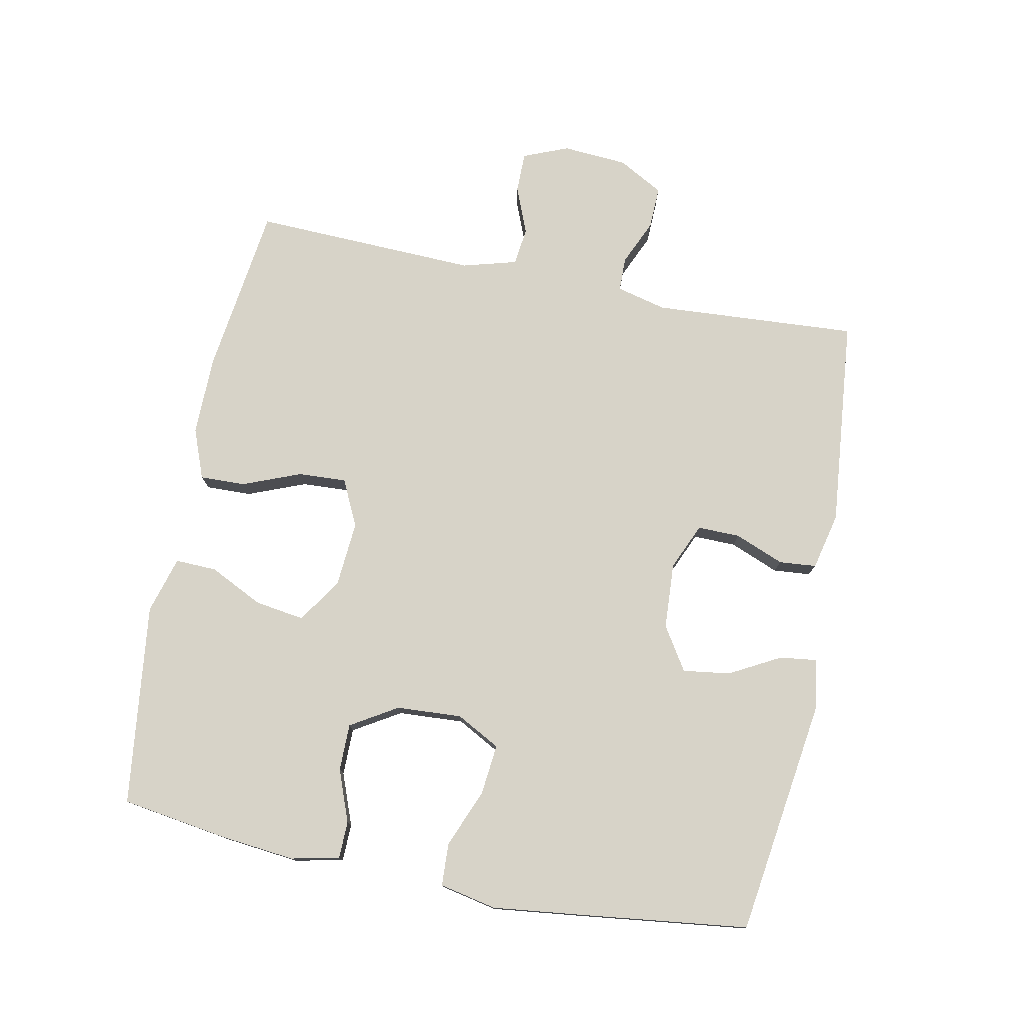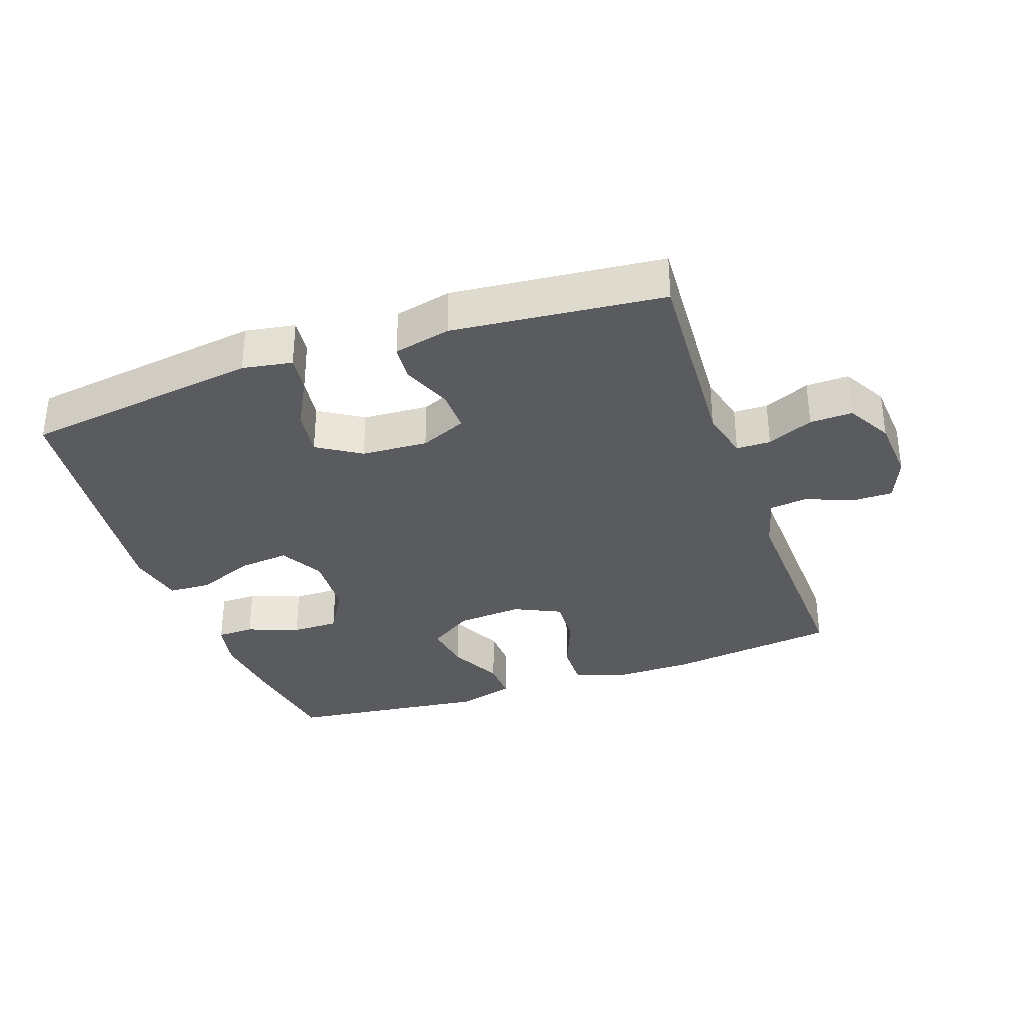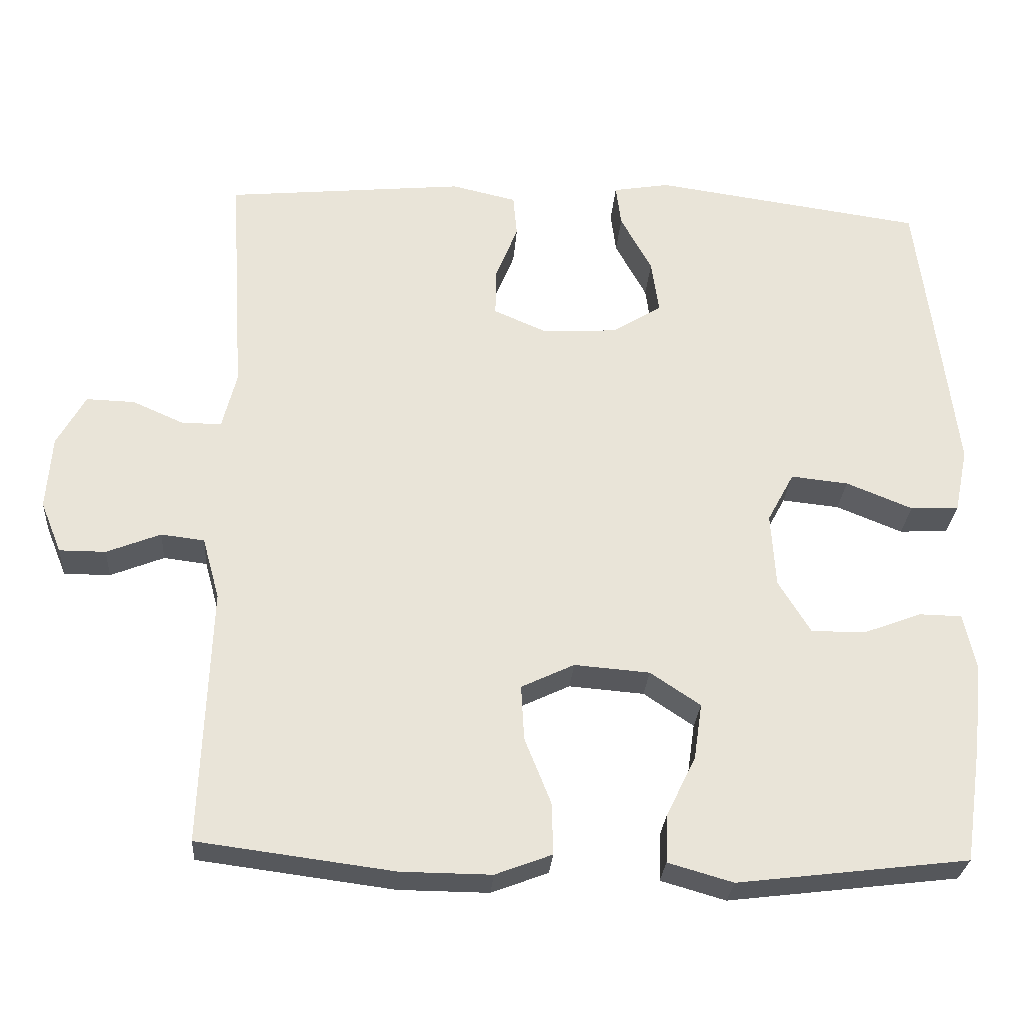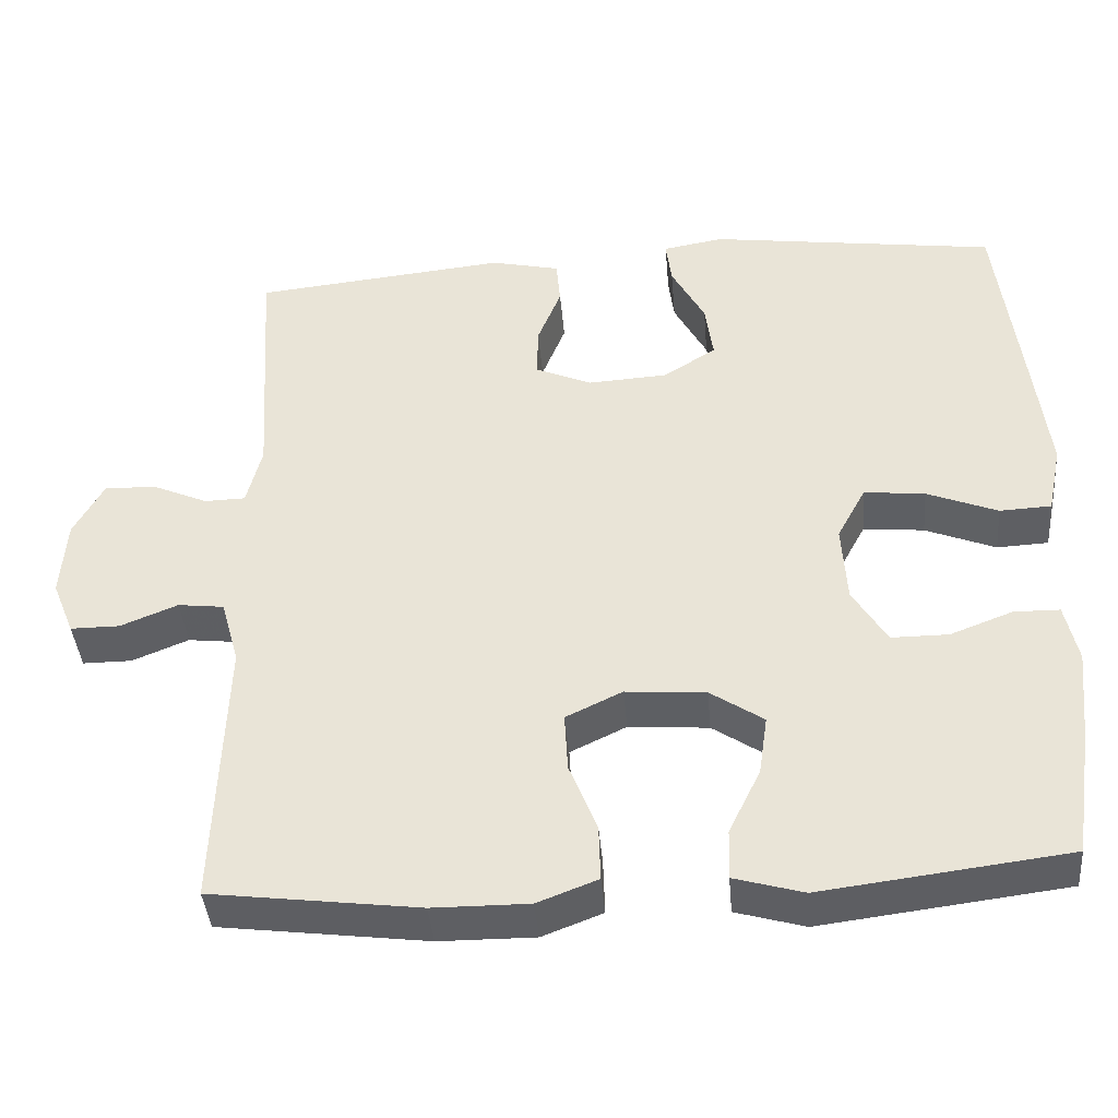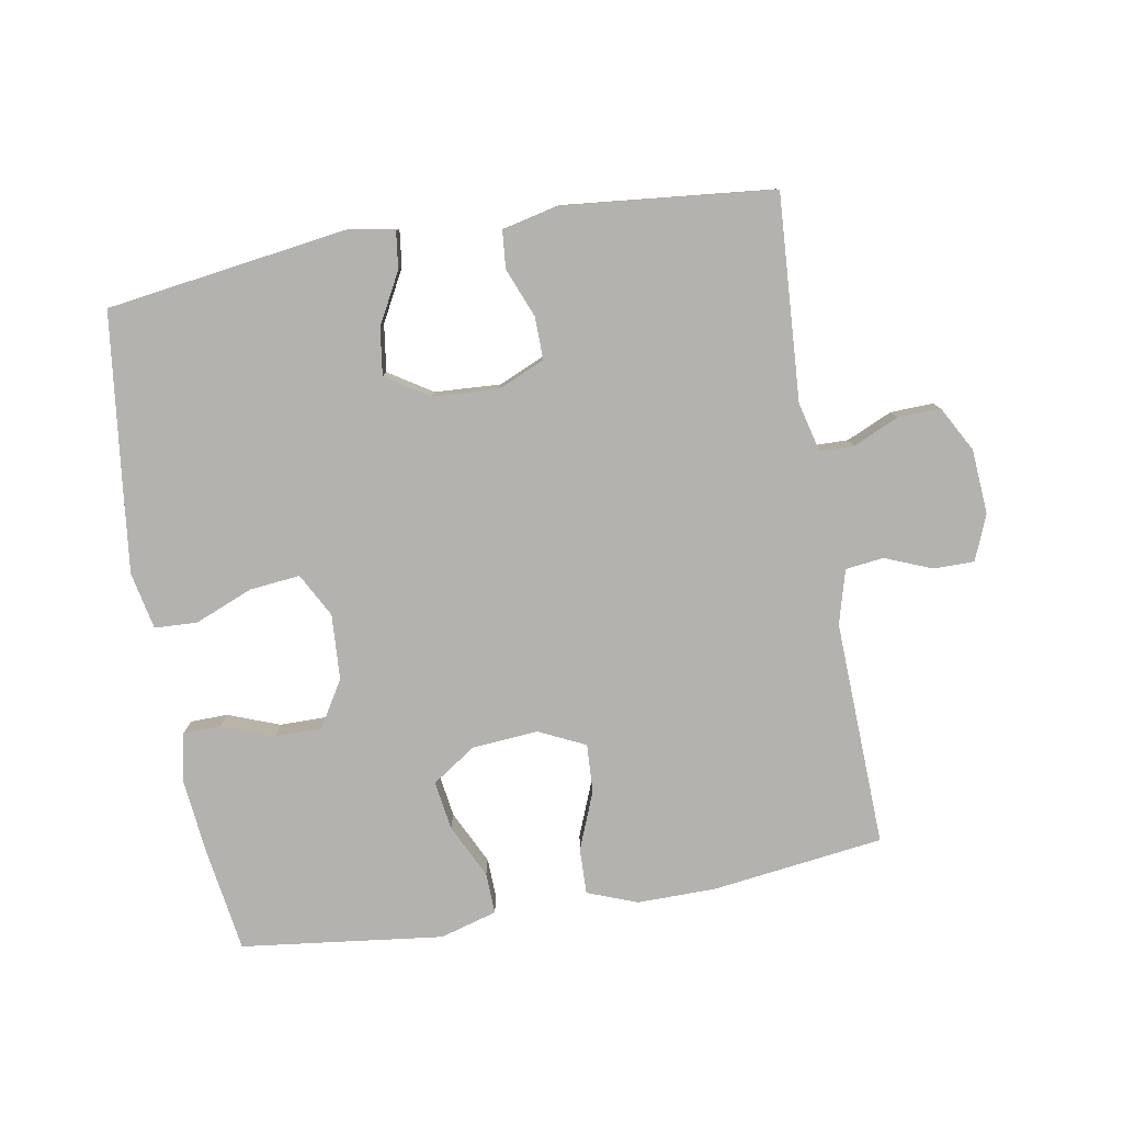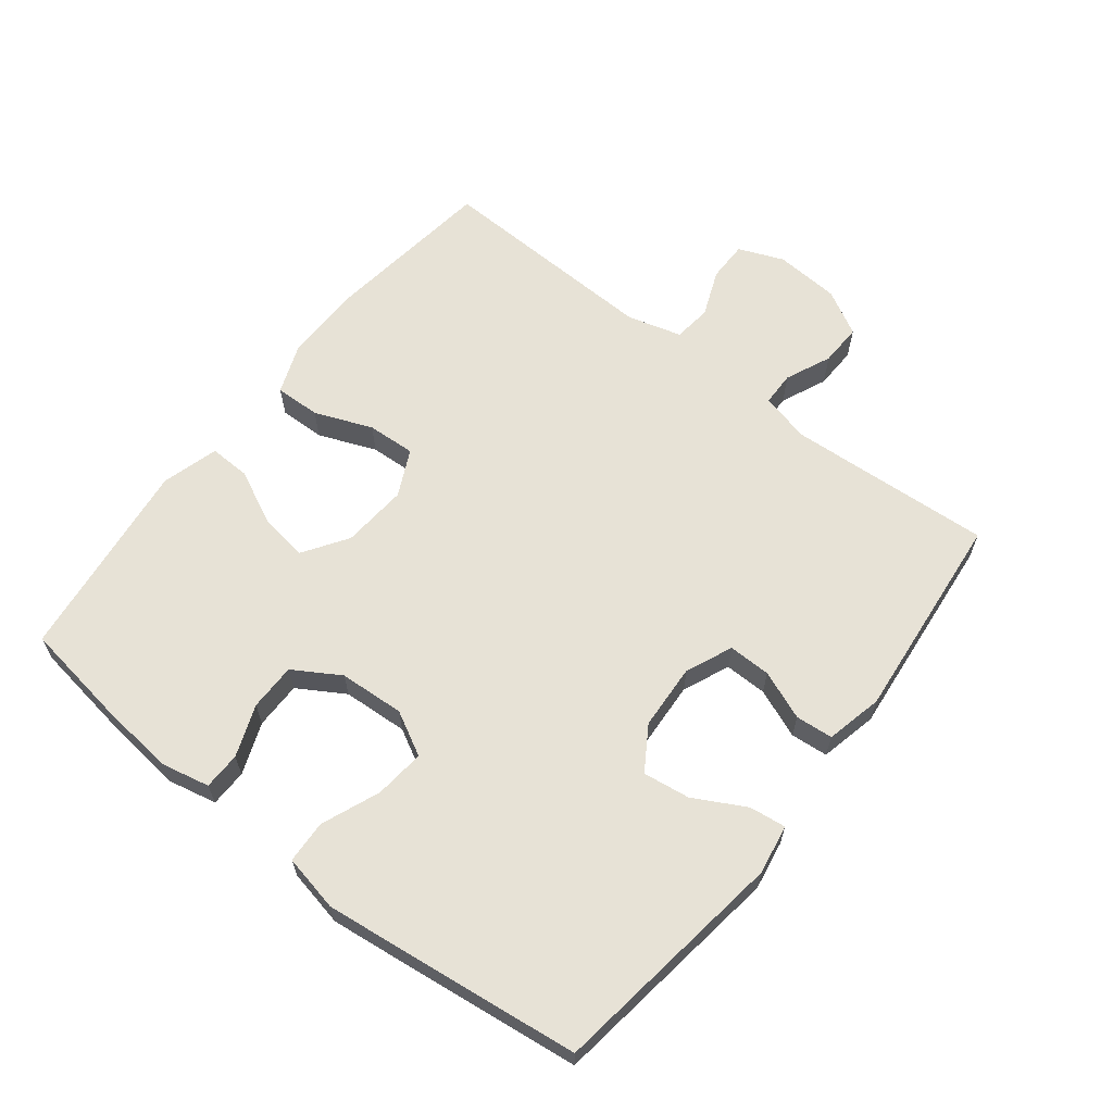
<metadata>
{"format":"obj","ext":"obj","renderer":"f3d","projection":"perspective","resolution":1024,"background":"white","views":[{"elev":77.1,"azim":-78.7,"up":"+Y"},{"elev":-33.3,"azim":19.4,"up":"+Y"},{"elev":-28.2,"azim":175.9,"up":"+Z"},{"elev":-40.9,"azim":-175.1,"up":"+Z"},{"elev":-79.7,"azim":9.9,"up":"+Y"},{"elev":63.3,"azim":-52.0,"up":"+Y"}]}
</metadata>
<code>
v 0.5 0.07 0.5
v 0.48 0.07 0.187
v 0.499 0.07 0.111
v 0.551 0.07 0.11
v 0.621 0.07 0.141
v 0.686 0.07 0.143
v 0.724 0.07 0.074
v 0.731 0.07 -0.025
v 0.703 0.07 -0.094
v 0.641 0.07 -0.094
v 0.569 0.07 -0.065
v 0.511 0.07 -0.072
v 0.488 0.07 -0.155
v 0.5 0.07 -0.5
v 0.238 0.07 -0.534
v 0.117 0.07 -0.535
v 0.041 0.07 -0.506
v 0.043 0.07 -0.436
v 0.078 0.07 -0.348
v 0.082 0.07 -0.274
v 0.011 0.07 -0.24
v -0.09 0.07 -0.248
v -0.157 0.07 -0.293
v -0.146 0.07 -0.368
v -0.106 0.07 -0.45
v -0.104 0.07 -0.513
v -0.191 0.07 -0.538
v -0.5 0.07 -0.5
v -0.524 0.07 -0.339
v -0.536 0.07 -0.224
v -0.52 0.07 -0.15
v -0.463 0.07 -0.149
v -0.384 0.07 -0.179
v -0.312 0.07 -0.179
v -0.269 0.07 -0.108
v -0.263 0.07 -0.008
v -0.299 0.07 0.059
v -0.376 0.07 0.051
v -0.465 0.07 0.015
v -0.53 0.07 0.018
v -0.548 0.07 0.105
v -0.532 0.07 0.24
v -0.5 0.07 0.5
v -0.137 0.07 0.551
v -0.061 0.07 0.538
v -0.068 0.07 0.482
v -0.11 0.07 0.404
v -0.12 0.07 0.332
v -0.054 0.07 0.29
v 0.047 0.07 0.284
v 0.118 0.07 0.315
v 0.117 0.07 0.38
v 0.087 0.07 0.455
v 0.092 0.07 0.512
v 0.179 0.07 0.532
v 0.5 0 0.5
v 0.48 0 0.187
v 0.499 0 0.111
v 0.551 0 0.11
v 0.621 0 0.141
v 0.686 0 0.143
v 0.724 0 0.074
v 0.731 0 -0.025
v 0.703 0 -0.094
v 0.641 0 -0.094
v 0.569 0 -0.065
v 0.511 0 -0.072
v 0.488 0 -0.155
v 0.5 0 -0.5
v 0.238 0 -0.534
v 0.117 0 -0.535
v 0.041 0 -0.506
v 0.043 0 -0.436
v 0.078 0 -0.348
v 0.082 0 -0.274
v 0.011 0 -0.24
v -0.09 0 -0.248
v -0.157 0 -0.293
v -0.146 0 -0.368
v -0.106 0 -0.45
v -0.104 0 -0.513
v -0.191 0 -0.538
v -0.5 0 -0.5
v -0.524 0 -0.339
v -0.536 0 -0.224
v -0.52 0 -0.15
v -0.463 0 -0.149
v -0.384 0 -0.179
v -0.312 0 -0.179
v -0.269 0 -0.108
v -0.263 0 -0.008
v -0.299 0 0.059
v -0.376 0 0.051
v -0.465 0 0.015
v -0.53 0 0.018
v -0.548 0 0.105
v -0.532 0 0.24
v -0.5 0 0.5
v -0.137 0 0.551
v -0.061 0 0.538
v -0.068 0 0.482
v -0.11 0 0.404
v -0.12 0 0.332
v -0.054 0 0.29
v 0.047 0 0.284
v 0.118 0 0.315
v 0.117 0 0.38
v 0.087 0 0.455
v 0.092 0 0.512
v 0.179 0 0.532
f 52 53 54 55
f 51 52 55 1
f 44 45 46 47
f 44 47 48
f 43 44 48
f 42 43 48 49
f 38 39 40 41
f 37 38 41 42
f 30 31 32 33
f 30 33 34
f 29 30 34
f 28 29 34
f 27 28 34 35
f 24 25 26 27
f 23 24 27 35
f 16 17 18 19
f 16 19 20
f 13 14 15 16
f 12 13 16 20
f 8 9 10 11
f 8 11 12
f 7 8 12
f 4 5 6 7
f 3 4 7 12
f 2 3 12 20
f 51 1 2 20
f 37 42 49 50
f 36 37 50 51
f 22 23 35 36
f 21 22 36 51
f 20 21 51
f 110 109 108 107
f 56 110 107 106
f 102 101 100 99
f 103 102 99
f 103 99 98
f 104 103 98 97
f 96 95 94 93
f 97 96 93 92
f 88 87 86 85
f 89 88 85
f 89 85 84
f 89 84 83
f 90 89 83 82
f 82 81 80 79
f 90 82 79 78
f 74 73 72 71
f 75 74 71
f 71 70 69 68
f 75 71 68 67
f 66 65 64 63
f 67 66 63
f 67 63 62
f 62 61 60 59
f 67 62 59 58
f 75 67 58 57
f 75 57 56 106
f 105 104 97 92
f 106 105 92 91
f 91 90 78 77
f 106 91 77 76
f 106 76 75
f 1 56 57 2
f 2 57 58 3
f 3 58 59 4
f 4 59 60 5
f 5 60 61 6
f 6 61 62 7
f 7 62 63 8
f 8 63 64 9
f 9 64 65 10
f 10 65 66 11
f 11 66 67 12
f 12 67 68 13
f 13 68 69 14
f 14 69 70 15
f 15 70 71 16
f 16 71 72 17
f 17 72 73 18
f 18 73 74 19
f 19 74 75 20
f 20 75 76 21
f 21 76 77 22
f 22 77 78 23
f 23 78 79 24
f 24 79 80 25
f 25 80 81 26
f 26 81 82 27
f 27 82 83 28
f 28 83 84 29
f 29 84 85 30
f 30 85 86 31
f 31 86 87 32
f 32 87 88 33
f 33 88 89 34
f 34 89 90 35
f 35 90 91 36
f 36 91 92 37
f 37 92 93 38
f 38 93 94 39
f 39 94 95 40
f 40 95 96 41
f 41 96 97 42
f 42 97 98 43
f 43 98 99 44
f 44 99 100 45
f 45 100 101 46
f 46 101 102 47
f 47 102 103 48
f 48 103 104 49
f 49 104 105 50
f 50 105 106 51
f 51 106 107 52
f 52 107 108 53
f 53 108 109 54
f 54 109 110 55
f 55 110 56 1

</code>
